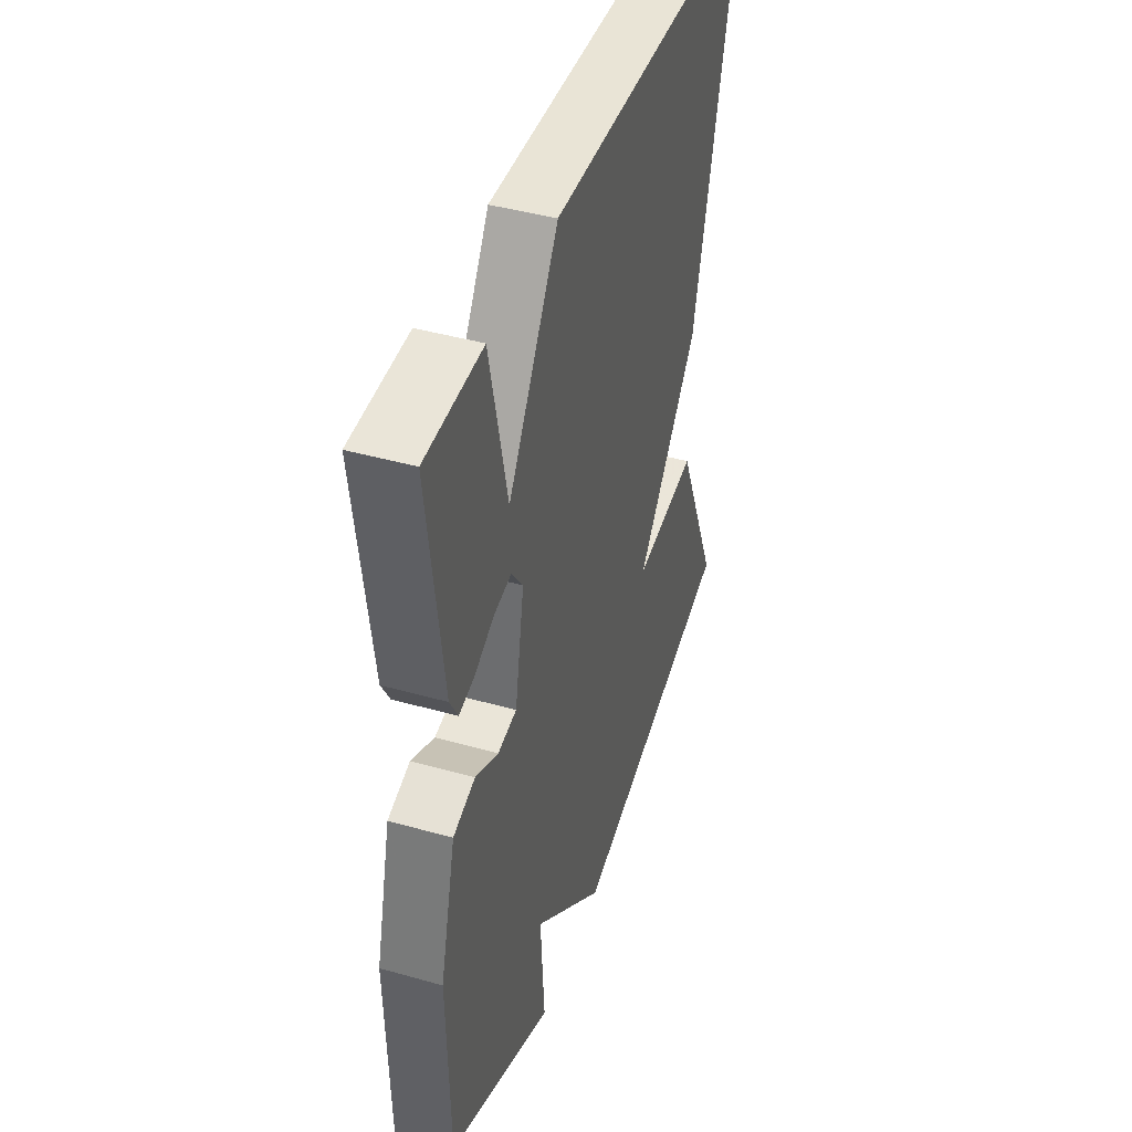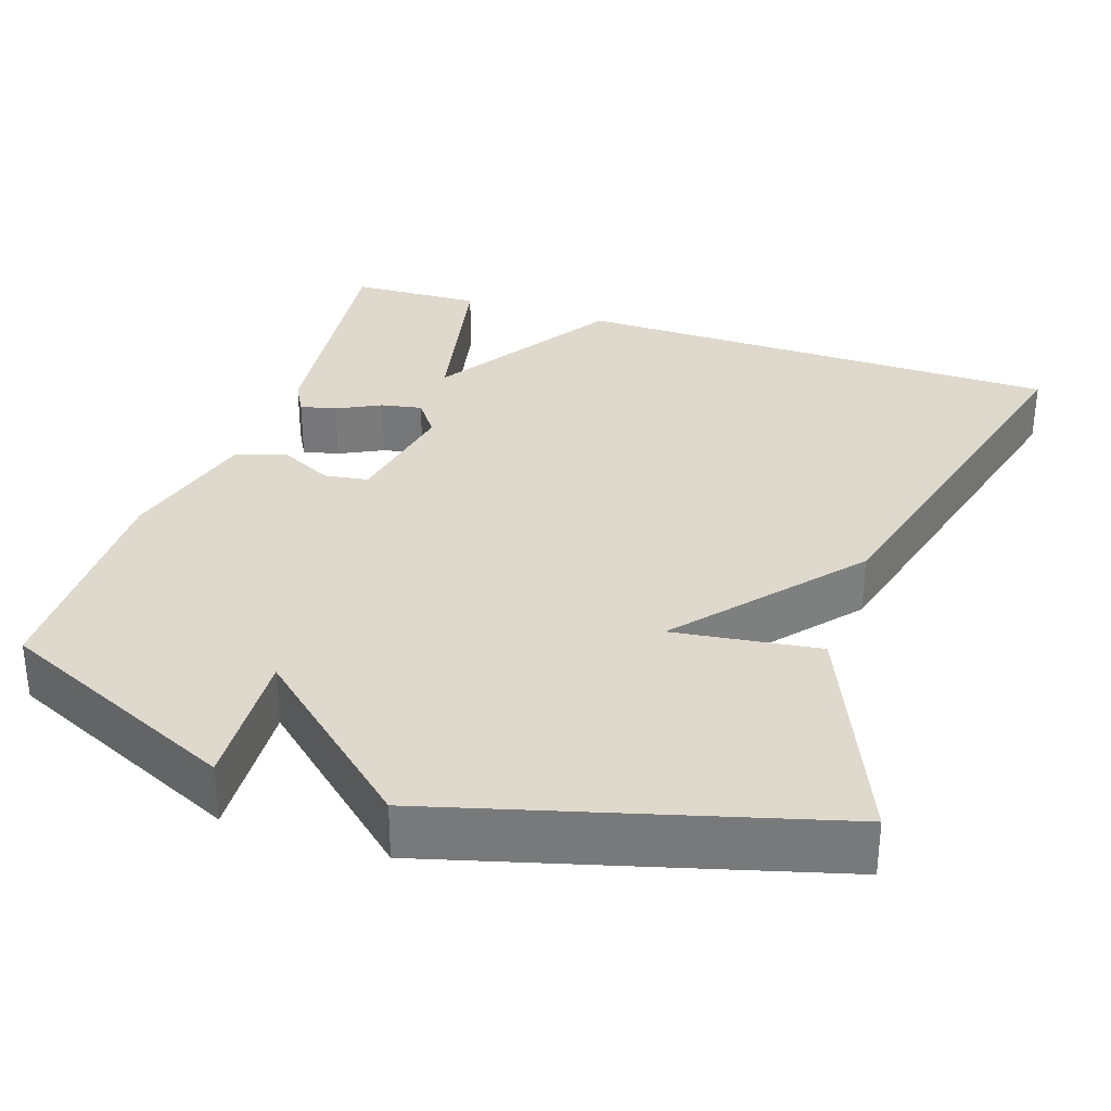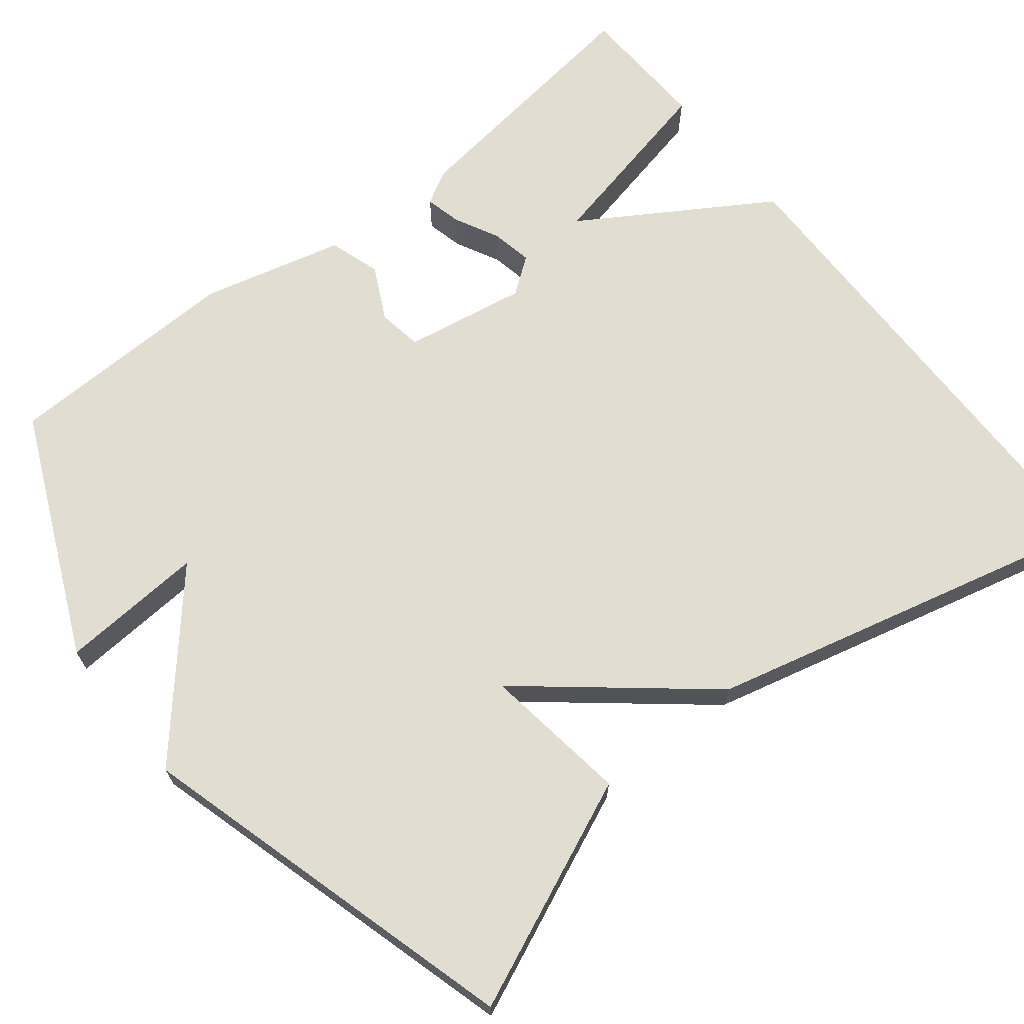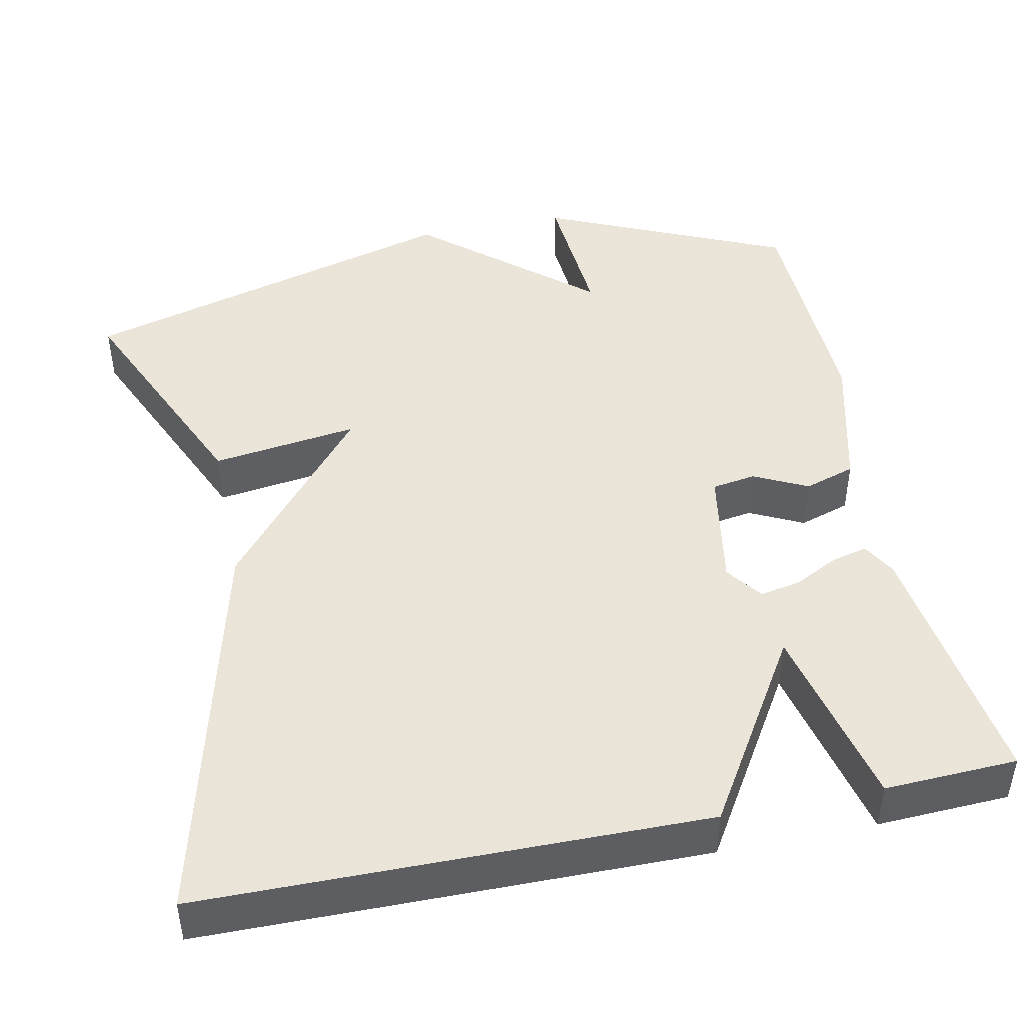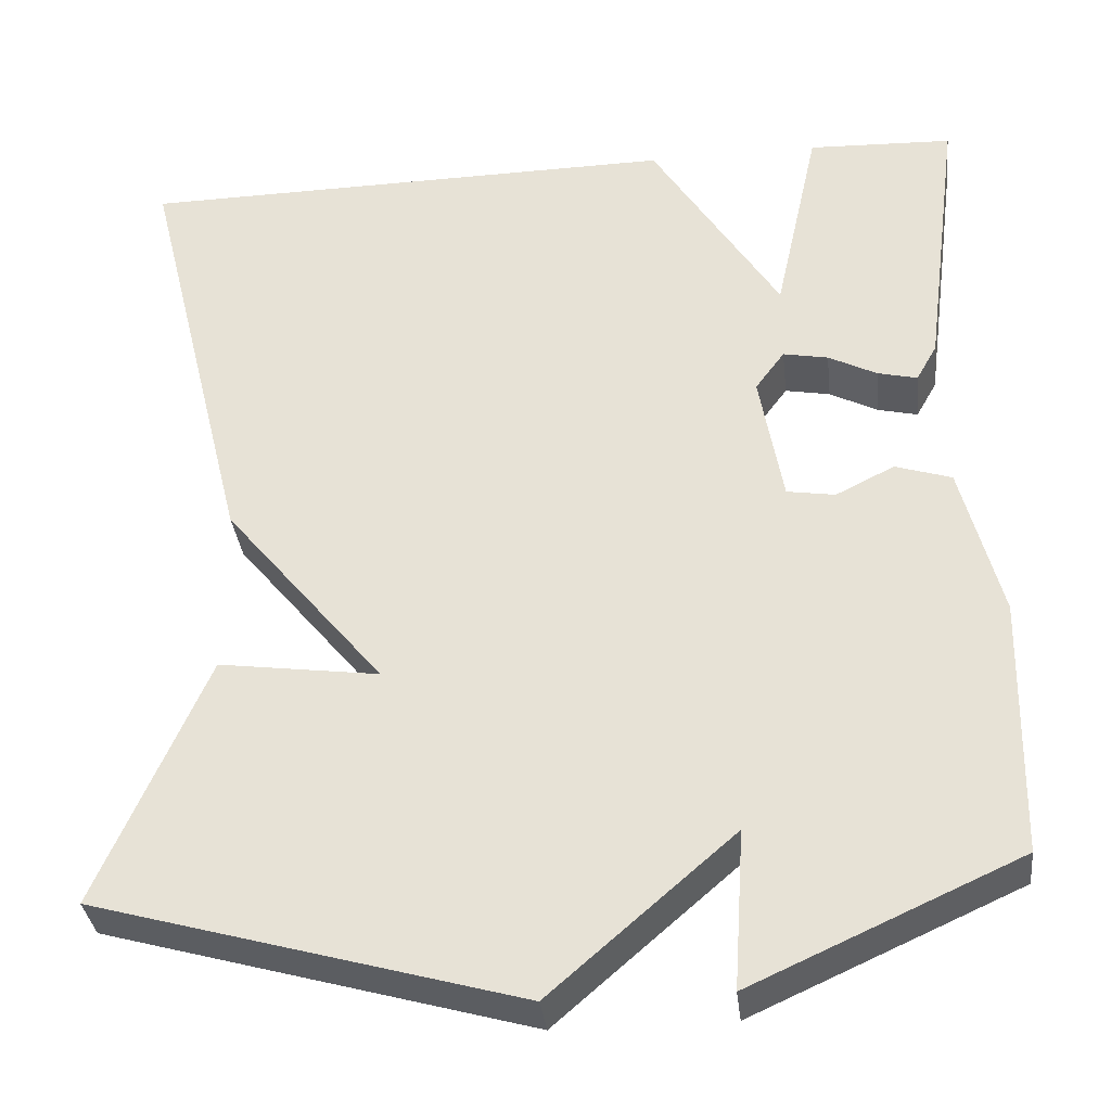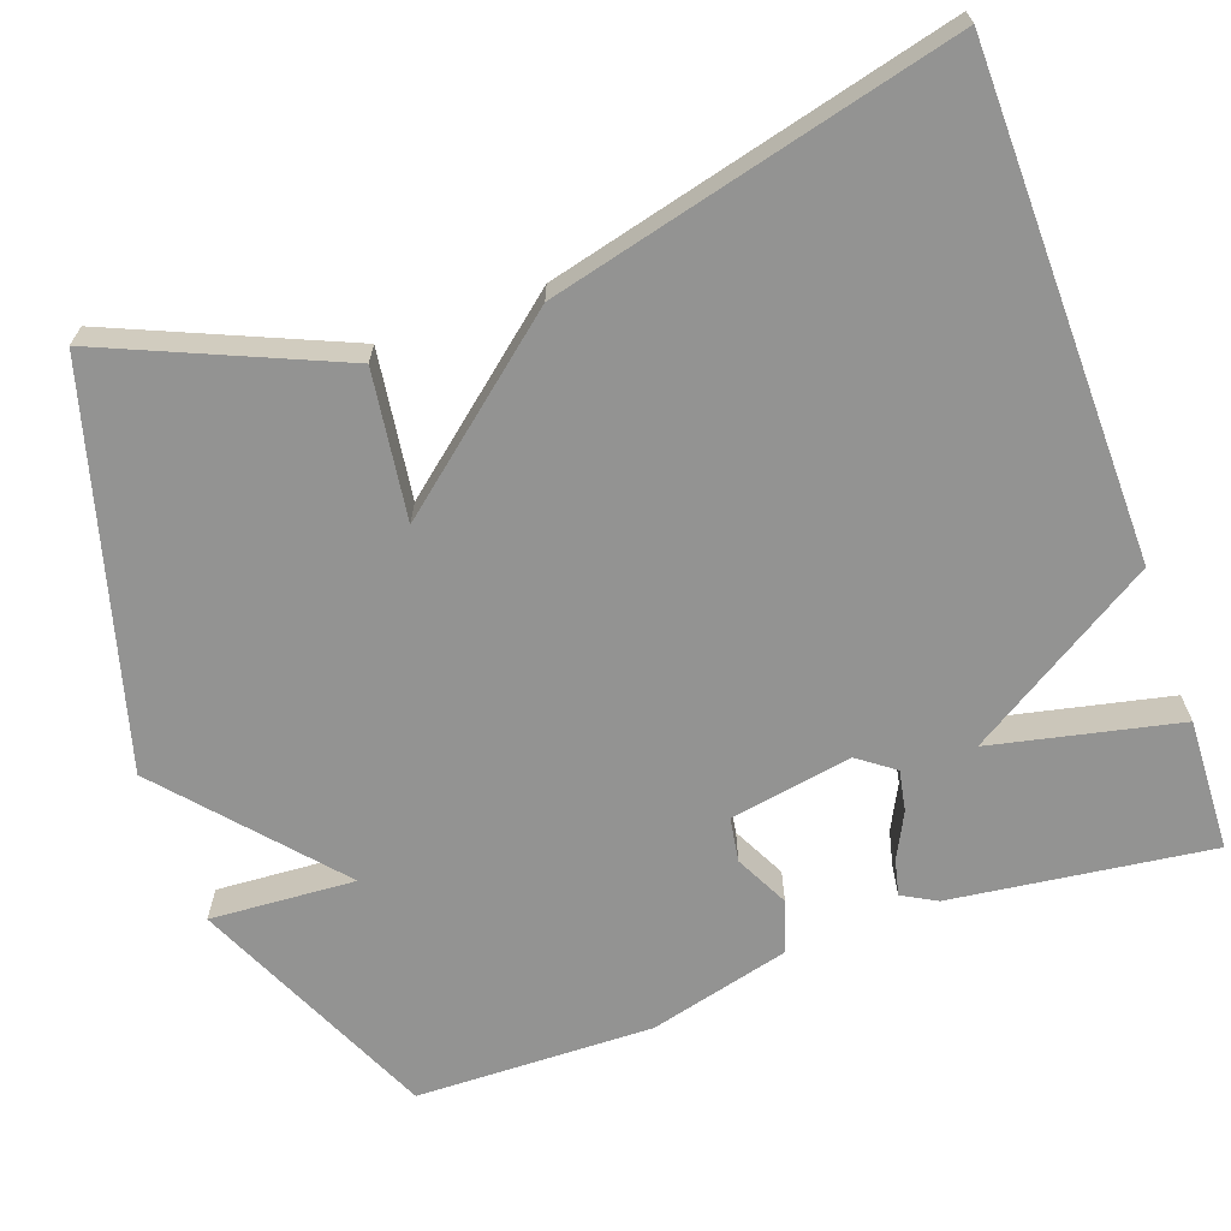
<metadata>
{"format":"obj","ext":"obj","renderer":"f3d","projection":"perspective","resolution":1024,"background":"white","views":[{"elev":43.1,"azim":108.5,"up":"+Z"},{"elev":32.0,"azim":-161.1,"up":"+Y"},{"elev":68.4,"azim":-128.5,"up":"+Y"},{"elev":45.2,"azim":-11.8,"up":"+Y"},{"elev":-34.8,"azim":6.6,"up":"+Z"},{"elev":-66.6,"azim":-70.2,"up":"+Y"}]}
</metadata>
<code>
v -0.5 0.07 -0.5
v -0.374 0.07 -0.209
v -0.188 0.07 -0.235
v -0.374 0.07 -0.009
v -0.5 0.07 0.5
v 0.132 0.07 0.507
v 0.28 0.07 0.27
v 0.332 0.07 0.507
v 0.5 0.07 0.5
v 0.457 0.07 0.171
v 0.433 0.07 0.128
v 0.387 0.07 0.139
v 0.331 0.07 0.168
v 0.279 0.07 0.178
v 0.245 0.07 0.132
v 0.272 0.07 -0.023
v 0.328 0.07 -0.032
v 0.396 0.07 0.002
v 0.461 0.07 -0.019
v 0.507 0.07 -0.199
v 0.5 0.07 -0.5
v 0.191 0.07 -0.639
v 0.203 0.07 -0.455
v -0.009 0.07 -0.639
v -0.5 0 -0.5
v -0.374 0 -0.209
v -0.188 0 -0.235
v -0.374 0 -0.009
v -0.5 0 0.5
v 0.132 0 0.507
v 0.28 0 0.27
v 0.332 0 0.507
v 0.5 0 0.5
v 0.457 0 0.171
v 0.433 0 0.128
v 0.387 0 0.139
v 0.331 0 0.168
v 0.279 0 0.178
v 0.245 0 0.132
v 0.272 0 -0.023
v 0.328 0 -0.032
v 0.396 0 0.002
v 0.461 0 -0.019
v 0.507 0 -0.199
v 0.5 0 -0.5
v 0.191 0 -0.639
v 0.203 0 -0.455
v -0.009 0 -0.639
f 1 2 3
f 24 1 3
f 23 24 3
f 21 22 23
f 20 21 23
f 19 20 23
f 18 19 23
f 17 18 23
f 23 3 4
f 17 23 4
f 16 17 4
f 4 5 6
f 16 4 6
f 15 16 6
f 14 15 6 7
f 8 9 10
f 7 8 10
f 14 7 10
f 13 14 10
f 10 11 12 13
f 27 26 25
f 27 25 48
f 27 48 47
f 47 46 45
f 47 45 44
f 47 44 43
f 47 43 42
f 47 42 41
f 28 27 47
f 28 47 41
f 28 41 40
f 30 29 28
f 30 28 40
f 30 40 39
f 31 30 39 38
f 34 33 32
f 34 32 31
f 34 31 38
f 34 38 37
f 37 36 35 34
f 1 25 26 2
f 2 26 27 3
f 3 27 28 4
f 4 28 29 5
f 5 29 30 6
f 6 30 31 7
f 7 31 32 8
f 8 32 33 9
f 9 33 34 10
f 10 34 35 11
f 11 35 36 12
f 12 36 37 13
f 13 37 38 14
f 14 38 39 15
f 15 39 40 16
f 16 40 41 17
f 17 41 42 18
f 18 42 43 19
f 19 43 44 20
f 20 44 45 21
f 21 45 46 22
f 22 46 47 23
f 23 47 48 24
f 24 48 25 1

</code>
